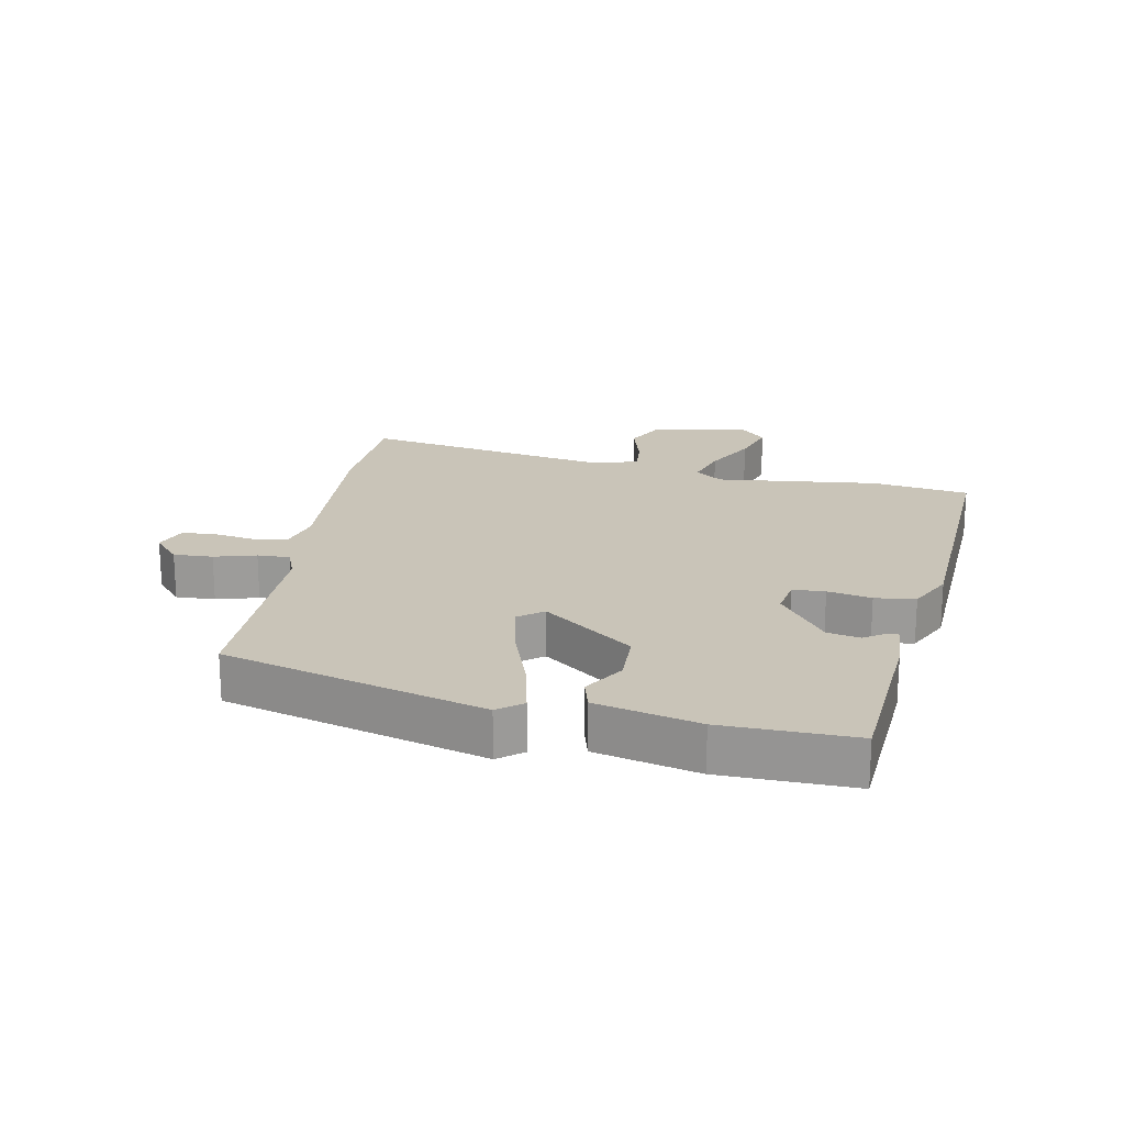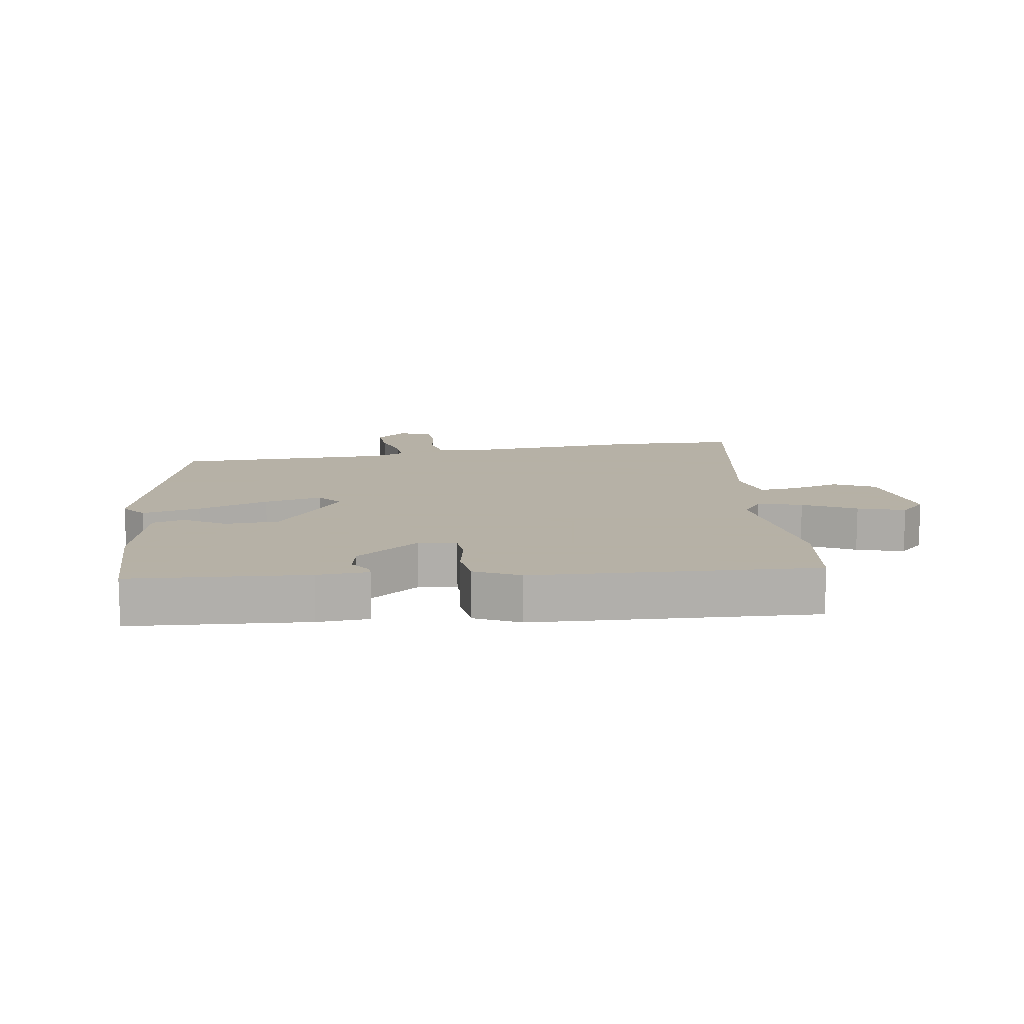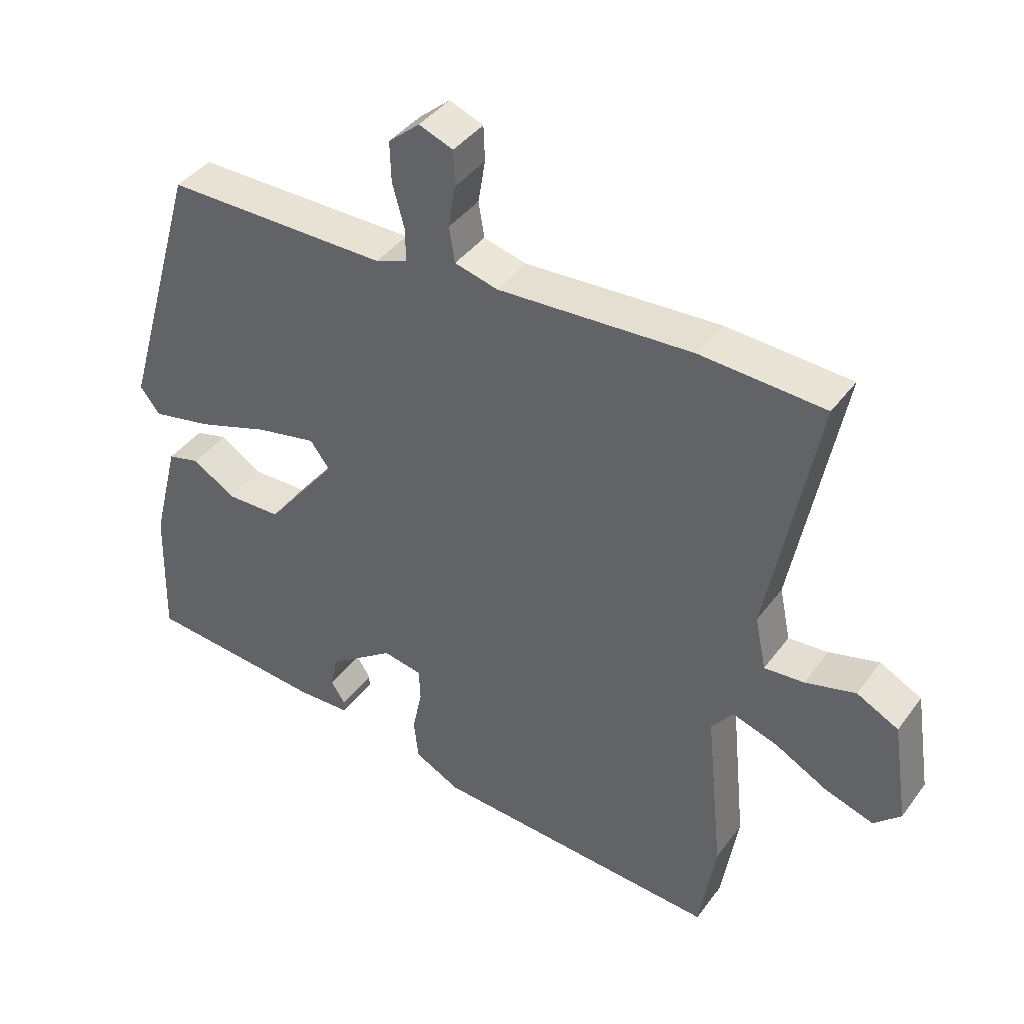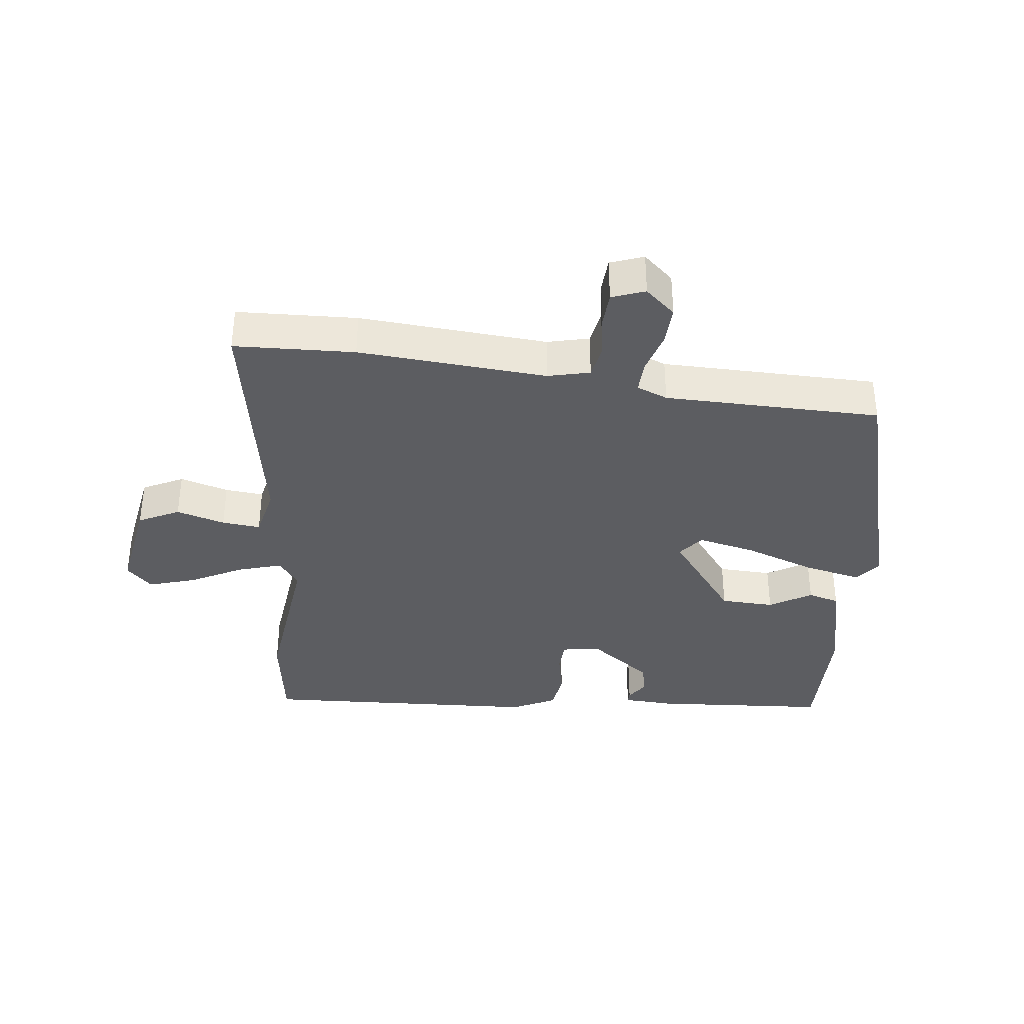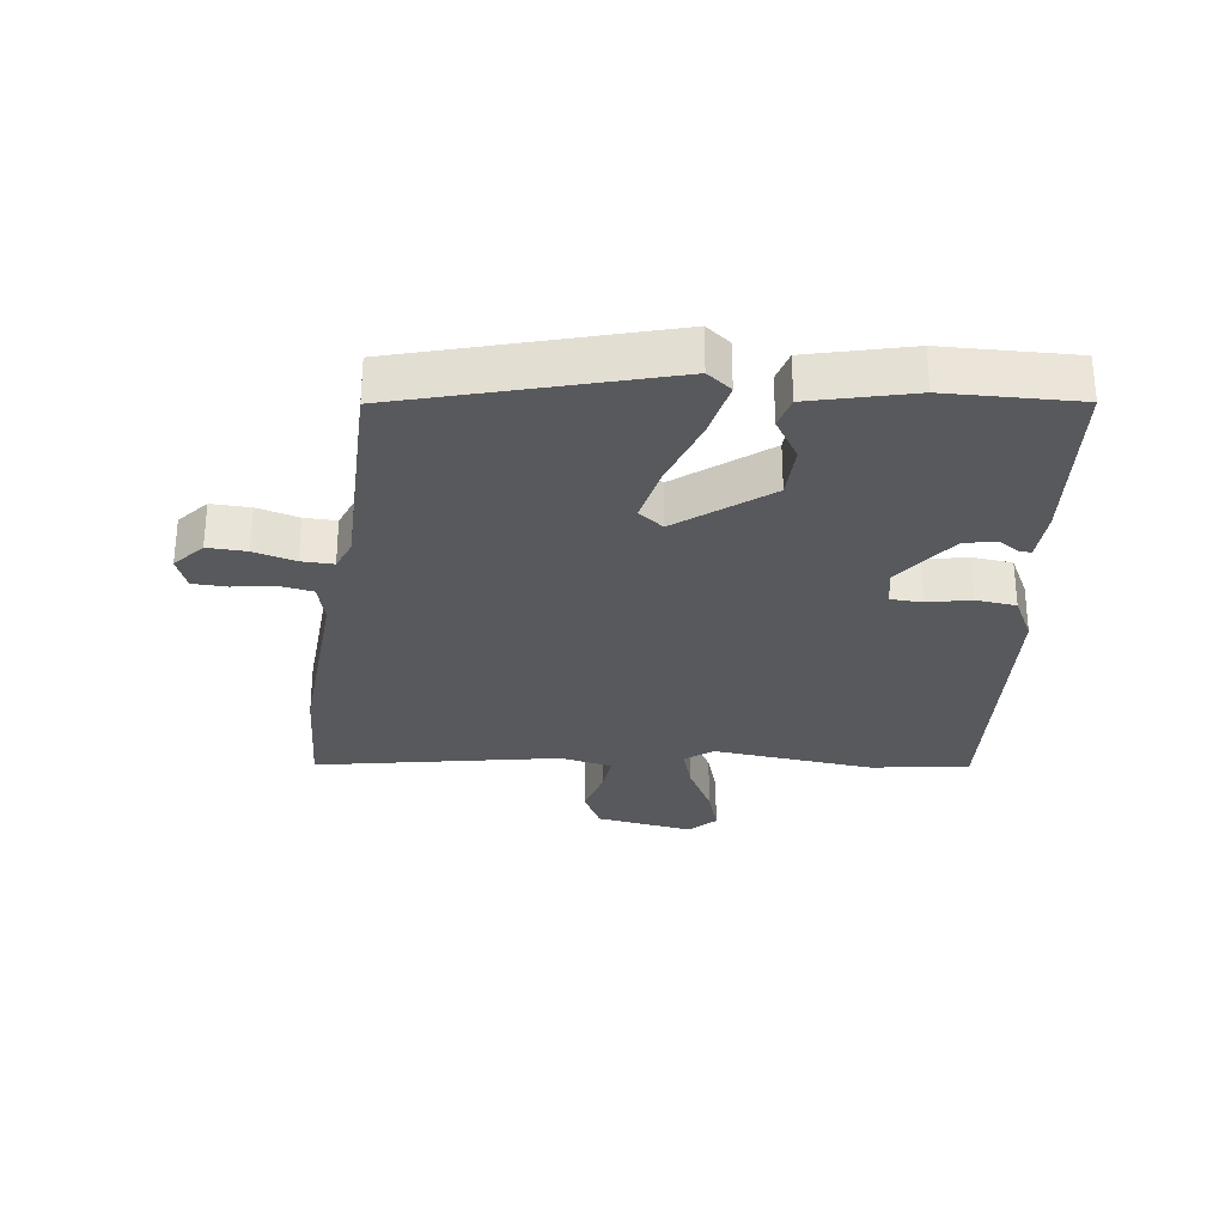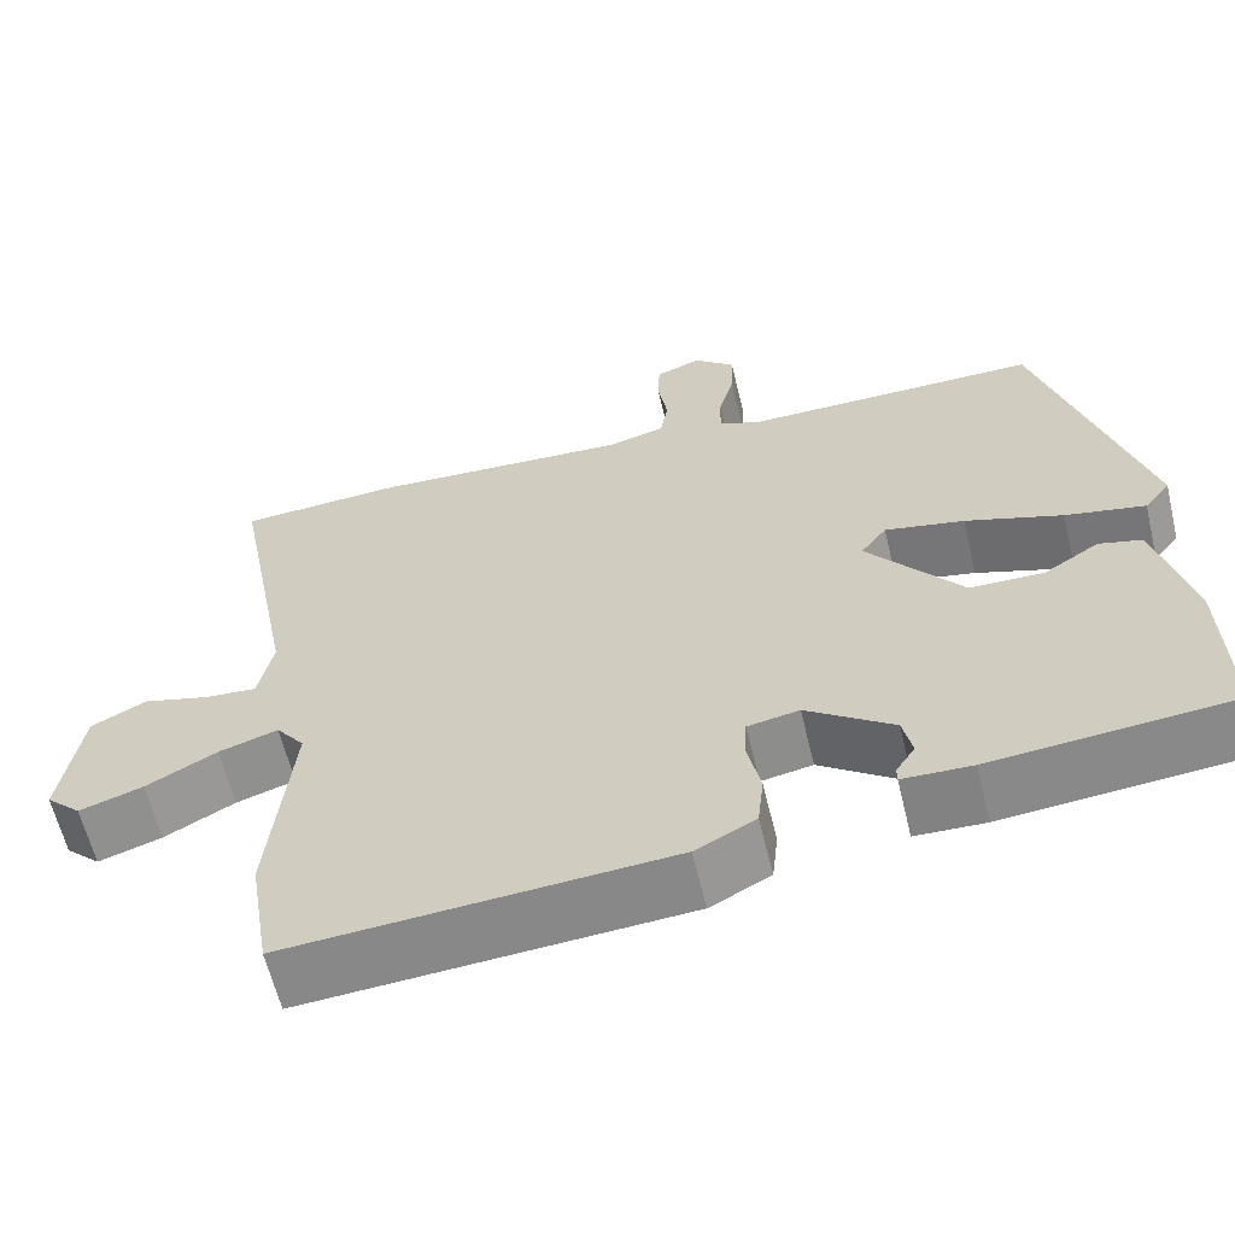
<metadata>
{"format":"obj","ext":"obj","renderer":"f3d","projection":"perspective","resolution":1024,"background":"white","views":[{"elev":20.1,"azim":100.3,"up":"+Y"},{"elev":12.1,"azim":170.3,"up":"+Y"},{"elev":40.6,"azim":-147.1,"up":"+Z"},{"elev":-36.3,"azim":-7.6,"up":"+Y"},{"elev":-29.5,"azim":82.6,"up":"+Y"},{"elev":-61.6,"azim":13.5,"up":"+Z"}]}
</metadata>
<code>
v 0.522 0.07 -0.435
v 0.245 0.07 -0.459
v 0.164 0.07 -0.456
v 0.164 0.07 -0.438
v 0.186 0.07 -0.404
v 0.175 0.07 -0.353
v 0.074 0.07 -0.281
v 0.014 0.07 -0.292
v 0.012 0.07 -0.343
v 0.027 0.07 -0.412
v 0.02 0.07 -0.476
v -0.05 0.07 -0.512
v -0.493 0.07 -0.541
v -0.518 0.07 -0.387
v -0.492 0.07 -0.129
v -0.525 0.07 -0.086
v -0.594 0.07 -0.108
v -0.676 0.07 -0.152
v -0.75 0.07 -0.176
v -0.791 0.07 -0.137
v -0.767 0.07 0.018
v -0.703 0.07 0.051
v -0.626 0.07 0.03
v -0.565 0.07 0.025
v -0.548 0.07 0.107
v -0.622 0.07 0.493
v -0.432 0.07 0.504
v -0.134 0.07 0.487
v -0.068 0.07 0.504
v -0.059 0.07 0.558
v -0.07 0.07 0.624
v -0.068 0.07 0.678
v -0.016 0.07 0.698
v 0.032 0.07 0.657
v 0.03 0.07 0.595
v 0.012 0.07 0.529
v 0.011 0.07 0.478
v 0.06 0.07 0.459
v 0.402 0.07 0.46
v 0.521 0.07 0.051
v 0.491 0.07 0.012
v 0.399 0.07 0.031
v 0.287 0.07 0.069
v 0.195 0.07 0.088
v 0.165 0.07 0.048
v 0.275 0.07 -0.092
v 0.36 0.07 -0.094
v 0.425 0.07 -0.053
v 0.475 0.07 -0.066
v 0.516 0.07 -0.227
v 0.522 0 -0.435
v 0.245 0 -0.459
v 0.164 0 -0.456
v 0.164 0 -0.438
v 0.186 0 -0.404
v 0.175 0 -0.353
v 0.074 0 -0.281
v 0.014 0 -0.292
v 0.012 0 -0.343
v 0.027 0 -0.412
v 0.02 0 -0.476
v -0.05 0 -0.512
v -0.493 0 -0.541
v -0.518 0 -0.387
v -0.492 0 -0.129
v -0.525 0 -0.086
v -0.594 0 -0.108
v -0.676 0 -0.152
v -0.75 0 -0.176
v -0.791 0 -0.137
v -0.767 0 0.018
v -0.703 0 0.051
v -0.626 0 0.03
v -0.565 0 0.025
v -0.548 0 0.107
v -0.622 0 0.493
v -0.432 0 0.504
v -0.134 0 0.487
v -0.068 0 0.504
v -0.059 0 0.558
v -0.07 0 0.624
v -0.068 0 0.678
v -0.016 0 0.698
v 0.032 0 0.657
v 0.03 0 0.595
v 0.012 0 0.529
v 0.011 0 0.478
v 0.06 0 0.459
v 0.402 0 0.46
v 0.521 0 0.051
v 0.491 0 0.012
v 0.399 0 0.031
v 0.287 0 0.069
v 0.195 0 0.088
v 0.165 0 0.048
v 0.275 0 -0.092
v 0.36 0 -0.094
v 0.425 0 -0.053
v 0.475 0 -0.066
v 0.516 0 -0.227
f 47 48 49 50
f 46 47 50 1
f 45 46 1 2
f 40 41 42 43
f 38 39 40 43
f 37 38 43 44
f 33 34 35 36
f 33 36 37
f 30 31 32 33
f 29 30 33 37
f 28 29 37 44
f 25 26 27 28
f 24 25 28 44
f 20 21 22 23
f 20 23 24
f 17 18 19 20
f 16 17 20 24
f 15 16 24 44
f 9 10 11 12
f 8 9 12 13
f 2 3 4 5
f 45 2 5 6
f 14 15 44 45
f 8 13 14 45
f 7 8 45
f 6 7 45
f 100 99 98 97
f 51 100 97 96
f 52 51 96 95
f 93 92 91 90
f 93 90 89 88
f 94 93 88 87
f 86 85 84 83
f 87 86 83
f 83 82 81 80
f 87 83 80 79
f 94 87 79 78
f 78 77 76 75
f 94 78 75 74
f 73 72 71 70
f 74 73 70
f 70 69 68 67
f 74 70 67 66
f 94 74 66 65
f 62 61 60 59
f 63 62 59 58
f 55 54 53 52
f 56 55 52 95
f 95 94 65 64
f 95 64 63 58
f 95 58 57
f 95 57 56
f 1 51 52 2
f 2 52 53 3
f 3 53 54 4
f 4 54 55 5
f 5 55 56 6
f 6 56 57 7
f 7 57 58 8
f 8 58 59 9
f 9 59 60 10
f 10 60 61 11
f 11 61 62 12
f 12 62 63 13
f 13 63 64 14
f 14 64 65 15
f 15 65 66 16
f 16 66 67 17
f 17 67 68 18
f 18 68 69 19
f 19 69 70 20
f 20 70 71 21
f 21 71 72 22
f 22 72 73 23
f 23 73 74 24
f 24 74 75 25
f 25 75 76 26
f 26 76 77 27
f 27 77 78 28
f 28 78 79 29
f 29 79 80 30
f 30 80 81 31
f 31 81 82 32
f 32 82 83 33
f 33 83 84 34
f 34 84 85 35
f 35 85 86 36
f 36 86 87 37
f 37 87 88 38
f 38 88 89 39
f 39 89 90 40
f 40 90 91 41
f 41 91 92 42
f 42 92 93 43
f 43 93 94 44
f 44 94 95 45
f 45 95 96 46
f 46 96 97 47
f 47 97 98 48
f 48 98 99 49
f 49 99 100 50
f 50 100 51 1

</code>
